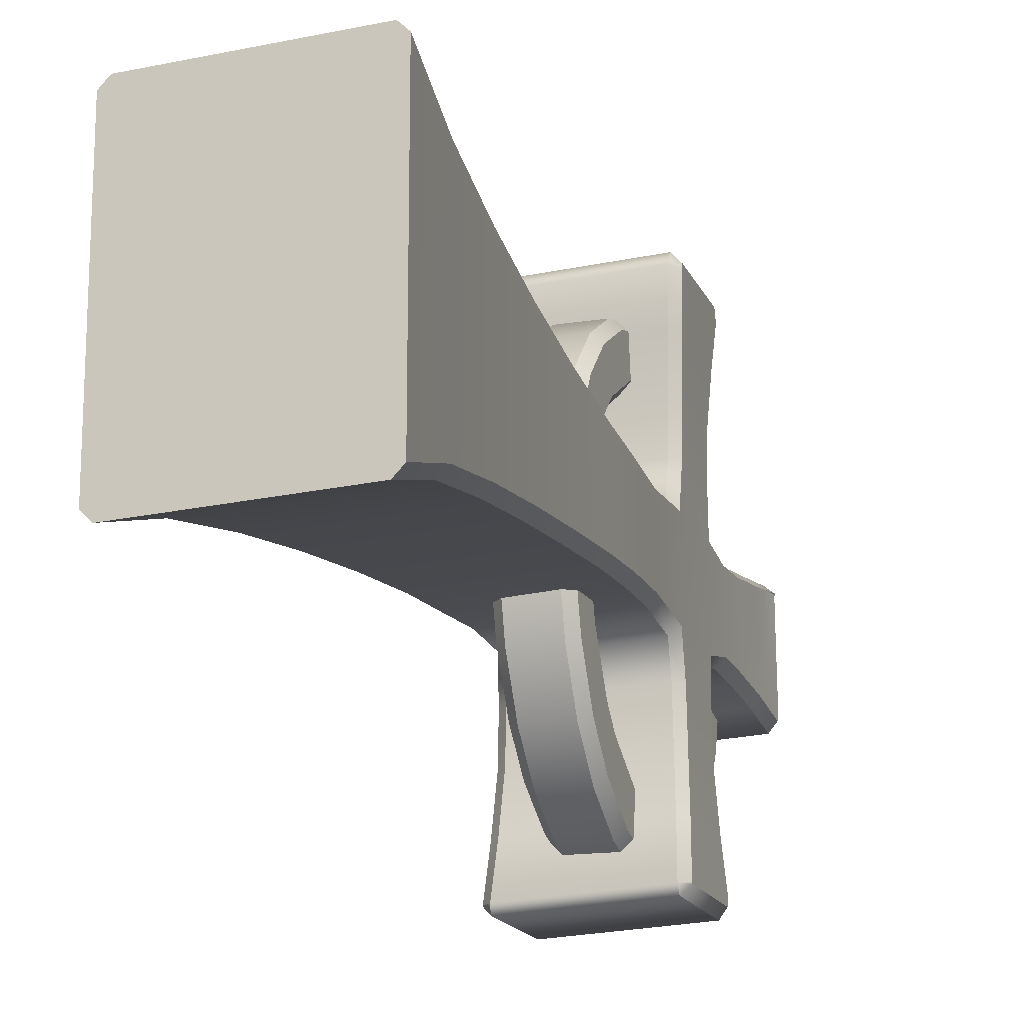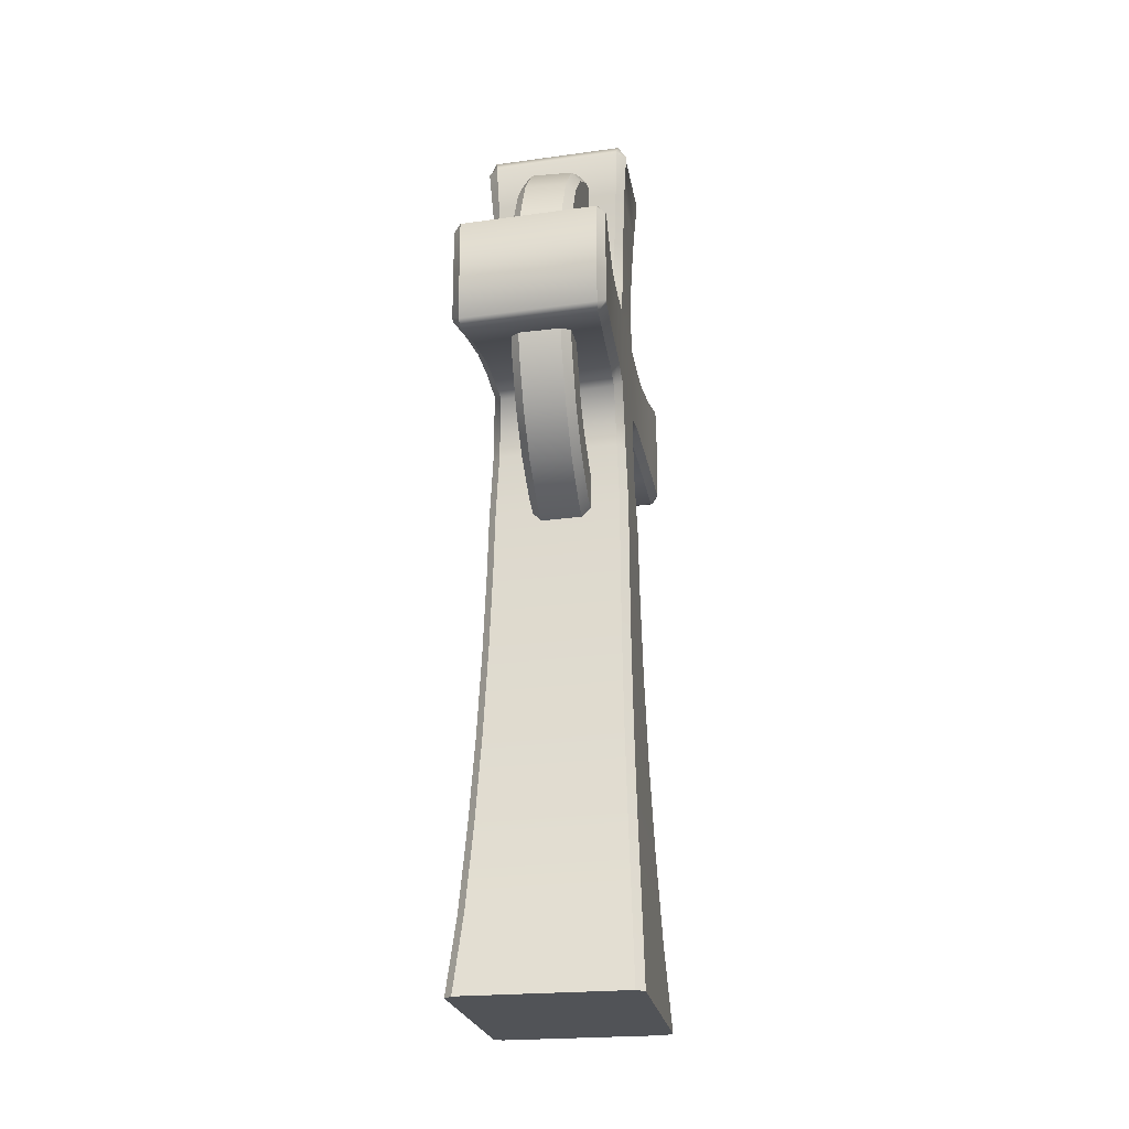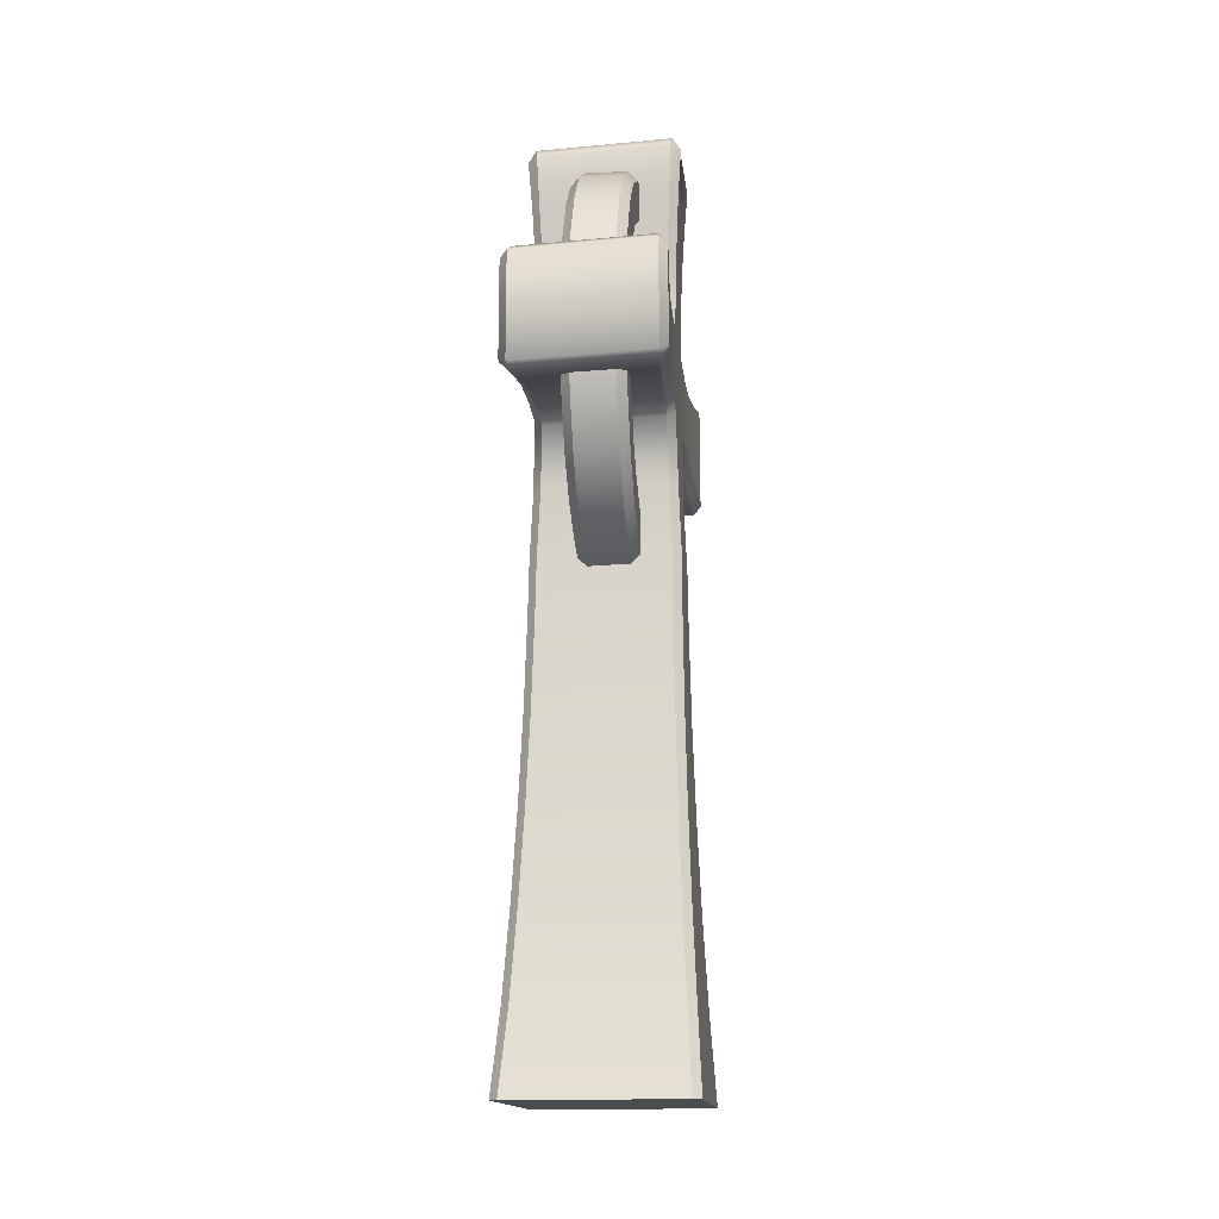
<metadata>
{"format":"obj","ext":"obj","renderer":"f3d","projection":"perspective","resolution":1024,"background":"white","views":[{"elev":-16.9,"azim":17.8,"up":"+Z"},{"elev":-22.1,"azim":8.6,"up":"+Y"},{"elev":-14.9,"azim":5.8,"up":"+Y"}]}
</metadata>
<code>
o Cross_5
v -0.09927 0.6884 -0.06279
v -0.08806 0.6886 -0.07342
v -0.08442 0.7761 -0.069
v -0.09563 0.7758 -0.0584
v -0.1002 0.6009 -0.06832
v -0.089 0.6012 -0.07897
v -0.09332 0.8749 -0.0659
v -0.0821 0.8654 -0.07574
v -0.09565 0.8829 -0.1841
v -0.08442 0.8719 -0.1834
v -0.08811 0.8624 -0.2533
v -0.09933 0.8735 -0.254
v -0.09563 1.104 -0.05752
v -0.08443 1.104 -0.06818
v -0.08815 1.18 -0.07769
v -0.09935 1.18 -0.06699
v -0.08211 1.002 -0.07583
v -0.09332 0.9915 -0.06726
v -0.09935 0.9921 -0.2545
v -0.08813 1.004 -0.2539
v -0.08441 0.9942 -0.183
v -0.09563 0.9826 -0.1838
v -0.09563 0.7759 0.04399
v -0.08444 0.7762 0.05596
v -0.08808 0.6884 0.06035
v -0.09927 0.6882 0.04839
v -0.08902 0.6009 0.0671
v -0.1002 0.6007 0.05514
v -0.09332 0.8749 0.0515
v -0.08213 0.8654 0.06274
v -0.0993 0.8736 0.239
v -0.08811 0.8625 0.2396
v -0.08446 0.8719 0.1689
v -0.09564 0.8829 0.1682
v -0.0993 1.178 0.05337
v -0.0881 1.179 0.06532
v -0.08444 1.104 0.05597
v -0.09563 1.103 0.04398
v -0.08213 1.002 0.06274
v -0.09332 0.9913 0.05274
v -0.09565 0.9835 0.1684
v -0.08446 0.995 0.1692
v -0.08814 1.004 0.2402
v -0.09933 0.9929 0.2395
v -0.1178 0.1115 0.1236
v -0.1066 0.1117 0.1355
v -0.1025 0.4786 -0.08057
v -0.09131 0.4789 -0.09125
v -0.1001 0.2342 0.1125
v -0.1113 0.234 0.1005
v -0.1062 0.3563 0.08241
v -0.09502 0.3565 0.09438
v -0.09133 0.4787 0.07952
v -0.1025 0.4785 0.06755
v -0.095 0.3567 -0.1059
v -0.1062 0.3564 -0.0952
v -0.1113 0.2342 -0.113
v -0.1001 0.2344 -0.1238
v -0.1065 0.1118 -0.1465
v -0.1178 0.1115 -0.1357
v -0.1138 -0 -0.1815
v -0.125 -0 -0.1706
v -0.125 -0 0.1589
v -0.1138 -0 0.1708
v -0.09448 0.9831 -0.121
v -0.08326 0.9947 -0.1203
v -0.08326 0.8716 -0.1204
v -0.09448 0.8827 -0.1211
v -0.09448 0.9835 0.1067
v -0.0833 0.995 0.1074
v -0.08329 0.8717 0.1073
v -0.09448 0.8827 0.1066
v -0.09448 1.046 0.04172
v -0.08328 1.046 0.05372
v -0.08327 1.046 -0.06637
v -0.09448 1.046 -0.05571
v -0.1041 1.243 0.06226
v -0.09078 1.246 0.07423
v -0.09267 1.258 0.06872
v -0.1021 1.246 0.06085
v -0.1033 1.246 -0.07742
v -0.09269 1.258 -0.08233
v -0.103 1.242 -0.08024
v -0.09203 1.246 -0.09154
v -0.1026 1.004 -0.3102
v -0.09153 1.016 -0.3115
v -0.09267 1.004 -0.3316
v -0.1033 0.9976 -0.3211
v -0.1033 0.8608 -0.3211
v -0.09267 0.853 -0.3316
v -0.1031 0.8603 -0.3197
v -0.09203 0.849 -0.3201
v -0.09271 1.001 0.3185
v -0.1033 0.994 0.3066
v -0.1024 1.003 0.2914
v -0.09134 1.015 0.2943
v -0.1029 0.8611 0.3013
v -0.09187 0.8497 0.3034
v -0.1033 0.8635 0.3067
v -0.0927 0.8566 0.3185
v 0.09563 0.7803 -0.0467
v 0.08444 0.78 -0.05867
v 0.08808 0.6926 -0.06304
v 0.09926 0.6928 -0.05109
v 0.09927 0.6926 0.0601
v 0.08807 0.6924 0.07074
v 0.08442 0.7801 0.0663
v 0.09562 0.7803 0.05569
v 0.08901 0.6051 -0.06857
v 0.1002 0.6053 -0.05662
v 0.1002 0.6051 0.06684
v 0.08901 0.6048 0.0775
v 0.08446 0.8758 -0.1719
v 0.09564 0.8874 -0.1711
v 0.09563 0.987 -0.1708
v 0.08443 0.9981 -0.1716
v 0.08816 1.008 -0.2435
v 0.09935 0.9965 -0.2428
v 0.09933 0.8779 -0.2423
v 0.08814 0.8664 -0.2429
v 0.1033 1.002 -0.3093
v 0.0927 1.009 -0.3212
v 0.0927 0.8573 -0.3212
v 0.1033 0.8653 -0.3093
v 0.09206 0.853 -0.3096
v 0.1031 0.8648 -0.3079
v 0.09156 1.02 -0.3011
v 0.1026 1.008 -0.2986
v 0.08213 0.8693 -0.06544
v 0.09331 0.8793 -0.05419
v 0.09331 0.9959 -0.05556
v 0.08211 1.006 -0.06553
v 0.08327 0.9988 -0.11
v 0.09447 0.9878 -0.1093
v 0.09448 0.8874 -0.1094
v 0.08329 0.8758 -0.1101
v 0.08442 1.108 -0.05785
v 0.09563 1.108 -0.04582
v 0.09563 1.108 0.05568
v 0.08441 1.108 0.0663
v 0.08807 1.183 0.07571
v 0.09929 1.183 0.06507
v 0.09934 1.184 -0.05529
v 0.08813 1.184 -0.06731
v 0.1021 1.251 0.07256
v 0.09265 1.262 0.07916
v 0.09267 1.262 -0.07189
v 0.1033 1.251 -0.06572
v 0.09201 1.249 -0.08111
v 0.103 1.247 -0.06853
v 0.09076 1.249 0.08465
v 0.1041 1.248 0.07397
v 0.09331 0.9957 0.06445
v 0.08209 1.005 0.07304
v 0.08325 1.05 0.06404
v 0.09447 1.05 0.05342
v 0.09447 1.051 -0.04401
v 0.08327 1.05 -0.05605
v 0.09563 0.8874 0.1812
v 0.08441 0.8758 0.1804
v 0.08807 0.8664 0.25
v 0.0993 0.878 0.2507
v 0.09932 0.9974 0.2512
v 0.0881 1.008 0.2506
v 0.08442 0.999 0.1807
v 0.09564 0.9879 0.1814
v 0.1033 0.9987 0.3183
v 0.09267 1.005 0.3289
v 0.0913 1.019 0.3047
v 0.1024 1.008 0.3032
v 0.09183 0.8537 0.3139
v 0.1029 0.8656 0.3129
v 0.09266 0.8608 0.3289
v 0.1033 0.8682 0.3184
v 0.08325 0.9992 0.1177
v 0.09448 0.9882 0.1184
v 0.09447 0.8874 0.1183
v 0.08326 0.8758 0.1176
v 0.1113 0.2384 0.1122
v 0.1001 0.2382 0.123
v 0.09502 0.3605 0.1048
v 0.1062 0.3607 0.09412
v 0.1062 0.3609 -0.08349
v 0.09502 0.3607 -0.09545
v 0.1001 0.2384 -0.1132
v 0.1113 0.2387 -0.1013
v 0.1025 0.4829 0.07925
v 0.09132 0.4827 0.08994
v 0.09133 0.4828 -0.08082
v 0.1025 0.4831 -0.06886
v 0.1178 0.116 -0.124
v 0.1066 0.1158 -0.1359
v 0.125 -0 -0.1589
v 0.1138 -0 -0.1708
v 0.1138 -0 0.1815
v 0.125 -0 0.1706
v 0.1066 0.1158 0.1461
v 0.1178 0.116 0.1353
v 0.0821 0.8693 0.07304
v 0.09331 0.8793 0.0632
v -0.02237 0.9428 0.2842
v -0.03448 0.9428 0.2717
v -0.03448 1.222 -0.007202
v -0.02237 1.234 -0.007202
v -0.03448 0.9428 -0.2861
v -0.02237 0.9428 -0.2986
v -0.03448 0.6639 -0.007202
v -0.02237 0.6514 -0.007202
v -0.03448 0.9428 0.2192
v -0.02237 0.9428 0.2067
v -0.02237 1.157 -0.007202
v -0.03448 1.169 -0.007202
v -0.02237 0.9428 -0.2211
v -0.03448 0.9428 -0.2336
v -0.02237 0.7289 -0.007202
v -0.03448 0.7164 -0.007202
v 0.04718 0.9428 0.2717
v 0.03507 0.9428 0.2842
v 0.03507 1.234 -0.007202
v 0.04718 1.222 -0.007202
v 0.03507 0.9428 -0.2986
v 0.04718 0.9428 -0.2861
v 0.03507 0.6514 -0.007202
v 0.04718 0.6639 -0.007202
v 0.03507 0.9428 0.2067
v 0.04718 0.9428 0.2192
v 0.04718 1.169 -0.007202
v 0.03507 1.157 -0.007202
v 0.04718 0.9428 -0.2336
v 0.03507 0.9428 -0.2211
v 0.04718 0.7164 -0.007202
v 0.03507 0.7289 -0.007202
v -0.03448 1.044 0.2445
v -0.03448 1.11 0.2064
v -0.02237 1.116 0.2173
v -0.02237 1.05 0.2554
v -0.03448 1.156 0.1601
v -0.03448 1.195 0.09415
v -0.02237 1.205 0.1004
v -0.02237 1.167 0.1664
v -0.03448 1.195 -0.1086
v -0.03448 1.156 -0.1745
v -0.02237 1.167 -0.1808
v -0.02237 1.205 -0.1148
v -0.03448 1.11 -0.2208
v -0.03448 1.044 -0.2589
v -0.02237 1.05 -0.2698
v -0.02237 1.116 -0.2317
v -0.03448 0.8415 -0.2589
v -0.03448 0.7755 -0.2208
v -0.02237 0.7693 -0.2317
v -0.02237 0.8352 -0.2698
v -0.03448 0.7292 -0.1745
v -0.03448 0.6911 -0.1086
v -0.02237 0.6802 -0.1148
v -0.02237 0.7183 -0.1808
v -0.03448 0.6911 0.09415
v -0.03448 0.7292 0.1601
v -0.02237 0.7183 0.1664
v -0.02237 0.6802 0.1004
v -0.03448 0.7755 0.2064
v -0.03448 0.8415 0.2445
v -0.02237 0.8352 0.2554
v -0.02237 0.7693 0.2173
v -0.02237 1.012 0.1882
v -0.02237 1.078 0.1502
v -0.03448 1.084 0.161
v -0.03448 1.018 0.1991
v -0.02237 1.1 0.1276
v -0.02237 1.138 0.06168
v -0.03448 1.149 0.06793
v -0.03448 1.111 0.1339
v -0.02237 1.138 -0.07609
v -0.02237 1.1 -0.142
v -0.03448 1.111 -0.1483
v -0.03448 1.149 -0.08233
v -0.02237 1.078 -0.1646
v -0.02237 1.012 -0.2026
v -0.03448 1.018 -0.2135
v -0.03448 1.084 -0.1754
v -0.02237 0.8739 -0.2026
v -0.02237 0.808 -0.1646
v -0.03448 0.8017 -0.1754
v -0.03448 0.8677 -0.2135
v -0.02237 0.7855 -0.142
v -0.02237 0.7474 -0.07609
v -0.03448 0.7365 -0.08233
v -0.03448 0.7746 -0.1483
v -0.02237 0.7474 0.06168
v -0.02237 0.7855 0.1276
v -0.03448 0.7746 0.1339
v -0.03448 0.7365 0.06793
v -0.02237 0.808 0.1502
v -0.02237 0.8739 0.1882
v -0.03448 0.8677 0.1991
v -0.03448 0.8017 0.161
v 0.03507 1.05 0.2554
v 0.03507 1.116 0.2173
v 0.04718 1.11 0.2064
v 0.04718 1.044 0.2445
v 0.03507 1.167 0.1664
v 0.03507 1.205 0.1004
v 0.04718 1.195 0.09415
v 0.04718 1.156 0.1601
v 0.03507 1.205 -0.1148
v 0.03507 1.167 -0.1808
v 0.04718 1.156 -0.1745
v 0.04718 1.195 -0.1086
v 0.03507 1.116 -0.2317
v 0.03507 1.05 -0.2698
v 0.04718 1.044 -0.2589
v 0.04718 1.11 -0.2208
v 0.03507 0.8352 -0.2698
v 0.03507 0.7693 -0.2317
v 0.04718 0.7755 -0.2208
v 0.04718 0.8415 -0.2589
v 0.03507 0.7183 -0.1808
v 0.03507 0.6802 -0.1148
v 0.04718 0.6911 -0.1086
v 0.04718 0.7292 -0.1745
v 0.03507 0.6802 0.1004
v 0.03507 0.7183 0.1664
v 0.04718 0.7292 0.1601
v 0.04718 0.6911 0.09415
v 0.03507 0.7693 0.2173
v 0.03507 0.8352 0.2554
v 0.04718 0.8415 0.2445
v 0.04718 0.7755 0.2064
v 0.04718 1.018 0.1991
v 0.04718 1.084 0.161
v 0.03507 1.078 0.1502
v 0.03507 1.012 0.1882
v 0.04718 1.111 0.1339
v 0.04718 1.149 0.06793
v 0.03507 1.138 0.06168
v 0.03507 1.1 0.1276
v 0.04718 1.149 -0.08233
v 0.04718 1.111 -0.1483
v 0.03507 1.1 -0.142
v 0.03507 1.138 -0.07609
v 0.04718 1.084 -0.1754
v 0.04718 1.018 -0.2135
v 0.03507 1.012 -0.2026
v 0.03507 1.078 -0.1646
v 0.04718 0.8677 -0.2135
v 0.04718 0.8017 -0.1754
v 0.03507 0.808 -0.1646
v 0.03507 0.8739 -0.2026
v 0.04718 0.7746 -0.1483
v 0.04718 0.7365 -0.08233
v 0.03507 0.7474 -0.07609
v 0.03507 0.7855 -0.142
v 0.04718 0.7365 0.06793
v 0.04718 0.7746 0.1339
v 0.03507 0.7855 0.1276
v 0.03507 0.7474 0.06168
v 0.04718 0.8017 0.161
v 0.04718 0.8677 0.1991
v 0.03507 0.8739 0.1882
v 0.03507 0.808 0.1502
f 162 174 172
f 16 81 83
f 12 89 91
f 151 152 145
f 95 44 94
f 99 31 97
f 128 118 121
f 124 119 126
f 152 142 145
f 148 143 150
f 167 163 170
f 80 35 77
f 194 62 61
f 63 196 64
f 62 194 193
f 64 196 195
f 88 19 85
f 151 145 146
f 109 110 190 189
f 8 129 102 3
f 44 43 42 41
f 71 30 199 178
f 21 116 117 20
f 84 149 144 15
f 115 116 133 134
f 96 169 164 43
f 55 184 185 58
f 91 92 11 12
f 8 67 136 129
f 17 132 133 66
f 28 27 25 26
f 74 37 38 73
f 41 42 70 69
f 144 149 150 143
f 98 32 161 171
f 197 195 196 198
f 112 188 187 111
f 121 118 119 124
f 100 98 171 173
f 115 114 119 118
f 189 190 183 184
f 113 120 119 114
f 107 106 105 108
f 153 176 177 200
f 160 159 162 161
f 95 96 43 44
f 72 69 40 29
f 131 130 135 134
f 78 36 141 151
f 68 65 22 9
f 78 151 146 79
f 181 180 179 182
f 331 336 333 330
f 12 11 10 9
f 76 75 17 18
f 13 38 35 16
f 62 60 59 61
f 85 19 20 86
f 16 35 80 81
f 41 34 31 44
f 64 195 197 46
f 193 196 63 62
f 16 15 14 13
f 13 14 75 76
f 32 33 160 161
f 83 84 15 16
f 34 72 71 33
f 82 147 149 84
f 42 165 175 70
f 7 18 65 68
f 3 102 103 2
f 33 71 178 160
f 21 22 65 66
f 79 146 147 82
f 57 50 51 56
f 36 37 140 141
f 58 185 192 59
f 51 52 53 54
f 182 179 186 183
f 67 10 113 136
f 48 189 184 55
f 4 3 2 1
f 35 38 37 36
f 6 109 189 48
f 188 181 182 187
f 24 25 106 107
f 70 175 154 39
f 56 47 48 55
f 93 100 173 168
f 23 4 1 26
f 165 166 176 175
f 192 191 193 194
f 132 158 157 131
f 59 192 194 61
f 12 9 22 19
f 26 1 5 28
f 160 178 177 159
f 164 169 170 163
f 66 133 116 21
f 145 142 143 148
f 102 101 104 103
f 106 112 111 105
f 86 127 122 87
f 103 104 110 109
f 156 139 140 155
f 156 157 138 139
f 15 144 137 14
f 115 134 135 114
f 30 24 107 199
f 19 22 21 20
f 153 200 130 131
f 14 137 158 75
f 47 5 6 48
f 27 53 188 112
f 165 164 163 166
f 80 79 82 81
f 31 34 33 32
f 12 19 88 89
f 125 123 124 126
f 108 200 199 107
f 99 97 98 100
f 110 104 105 111
f 7 4 23 29
f 89 88 87 90
f 168 173 174 167
f 254 207 216 287
f 50 57 60 45
f 45 60 62 63
f 199 200 177 178
f 116 115 118 117
f 185 186 191 192
f 68 67 8 7
f 216 207 257 292
f 191 186 179 198
f 169 168 167 170
f 122 121 124 123
f 75 158 132 17
f 140 139 142 141
f 10 11 120 113
f 20 117 127 86
f 93 168 169 96
f 52 49 180 181
f 57 56 55 58
f 54 53 27 28
f 77 35 36 78
f 63 64 46 45
f 94 44 31 99
f 184 183 186 185
f 193 191 198 196
f 43 164 165 42
f 53 52 181 188
f 30 29 23 24
f 92 90 123 125
f 154 153 156 155
f 129 136 135 130
f 74 39 154 155
f 37 74 155 140
f 87 122 123 90
f 49 46 197 180
f 50 49 52 51
f 180 197 198 179
f 161 162 172 171
f 80 77 78 79
f 99 100 93 94
f 120 125 126 119
f 319 350 231 224
f 85 86 87 88
f 176 153 154 175
f 94 93 96 95
f 136 113 114 135
f 104 101 108 105
f 171 172 174 173
f 347 352 349 346
f 162 159 166 163
f 147 148 150 149
f 72 29 30 71
f 25 27 112 106
f 5 1 2 6
f 89 90 92 91
f 141 142 152 151
f 187 182 183 190
f 81 82 84 83
f 147 146 145 148
f 11 92 125 120
f 68 9 10 67
f 111 187 190 110
f 47 54 28 5
f 108 101 130 200
f 60 57 58 59
f 162 163 167 174
f 45 46 49 50
f 344 341 338 339
f 97 31 32 98
f 138 143 142 139
f 56 51 54 47
f 73 40 39 74
f 2 103 109 6
f 7 29 40 18
f 4 7 8 3
f 73 38 13 76
f 127 128 121 122
f 65 18 17 66
f 23 26 25 24
f 137 144 143 138
f 153 131 157 156
f 326 263 264 325
f 298 301 240 235
f 240 301 302 239
f 248 245 242 243
f 208 260 257 207
f 327 217 218 326
f 287 216 215 286
f 291 296 293 290
f 117 118 128 127
f 304 301 298 299
f 287 288 253 254
f 230 348 345 229
f 291 258 261 296
f 315 346 349 320
f 338 341 312 307
f 201 236 233 202
f 316 313 221 222
f 201 202 262 263
f 208 207 254 255
f 235 240 237 234
f 323 328 325 322
f 256 253 250 251
f 206 205 246 247
f 275 280 277 274
f 261 258 259 264
f 248 309 310 247
f 276 273 211 212
f 295 209 210 294
f 244 305 306 243
f 232 231 350 351
f 308 305 219 220
f 307 312 309 306
f 129 130 101 102
f 325 264 259 322
f 230 229 342 343
f 340 228 211 273
f 232 356 353 231
f 314 315 320 317
f 288 285 282 283
f 219 305 244 204
f 236 201 218 297
f 204 244 241 203
f 319 224 223 318
f 356 232 215 289
f 228 227 334 335
f 303 220 219 302
f 250 253 288 283
f 295 262 202 209
f 212 271 238 203
f 245 280 275 242
f 39 40 69 70
f 328 323 354 357
f 205 249 284 214
f 217 327 358 226
f 209 202 233 268
f 300 217 226 329
f 222 229 345 316
f 132 131 134 133
f 208 223 321 260
f 302 219 204 239
f 348 230 213 281
f 251 314 317 256
f 258 291 292 257
f 296 261 262 295
f 326 218 201 263
f 313 314 251 252
f 348 281 282 347
f 286 215 232 351
f 225 210 265 332
f 285 352 347 282
f 246 205 214 279
f 206 252 249 205
f 241 276 212 203
f 227 337 308 220
f 324 321 223 224
f 227 220 303 334
f 299 330 333 304
f 300 297 218 217
f 311 342 229 222
f 324 224 231 353
f 311 222 221 310
f 234 237 272 267
f 268 265 210 209
f 225 332 329 226
f 272 269 266 267
f 292 289 215 216
f 204 203 238 239
f 360 357 354 355
f 228 340 337 227
f 279 214 213 278
f 284 281 213 214
f 225 226 358 359
f 271 212 211 270
f 344 339 274 277
f 330 329 332 331
f 283 282 281 284
f 166 159 177 176
f 299 298 297 300
f 263 262 261 264
f 239 238 237 240
f 323 322 321 324
f 343 342 341 344
f 278 277 280 279
f 302 301 304 303
f 137 138 157 158
f 359 358 357 360
f 258 257 260 259
f 242 241 244 243
f 294 293 296 295
f 307 306 305 308
f 267 266 265 268
f 290 289 292 291
f 34 41 69 72
f 326 325 328 327
f 234 233 236 235
f 274 273 276 275
f 271 270 269 272
f 310 309 312 311
f 318 317 320 319
f 287 286 285 288
f 334 333 336 335
f 346 345 348 347
f 255 254 253 256
f 350 349 352 351
f 355 354 353 356
f 339 338 337 340
f 277 278 343 344
f 299 300 329 330
f 279 280 245 246
f 260 321 322 259
f 294 359 360 293
f 275 276 241 242
f 221 313 252 206
f 342 311 312 341
f 221 206 247 310
f 357 358 327 328
f 331 332 265 266
f 234 267 268 233
f 298 235 236 297
f 230 343 278 213
f 269 270 335 336
f 303 304 333 334
f 223 208 255 318
f 228 335 270 211
f 225 359 294 210
f 338 307 308 337
f 290 355 356 289
f 256 317 318 255
f 340 273 274 339
f 285 286 351 352
f 315 314 313 316
f 238 271 272 237
f 346 315 316 345
f 250 249 252 251
f 283 284 249 250
f 247 246 245 248
f 350 319 320 349
f 323 324 353 354
f 76 18 40 73
f 248 243 306 309
f 290 293 360 355
f 269 336 331 266

</code>
